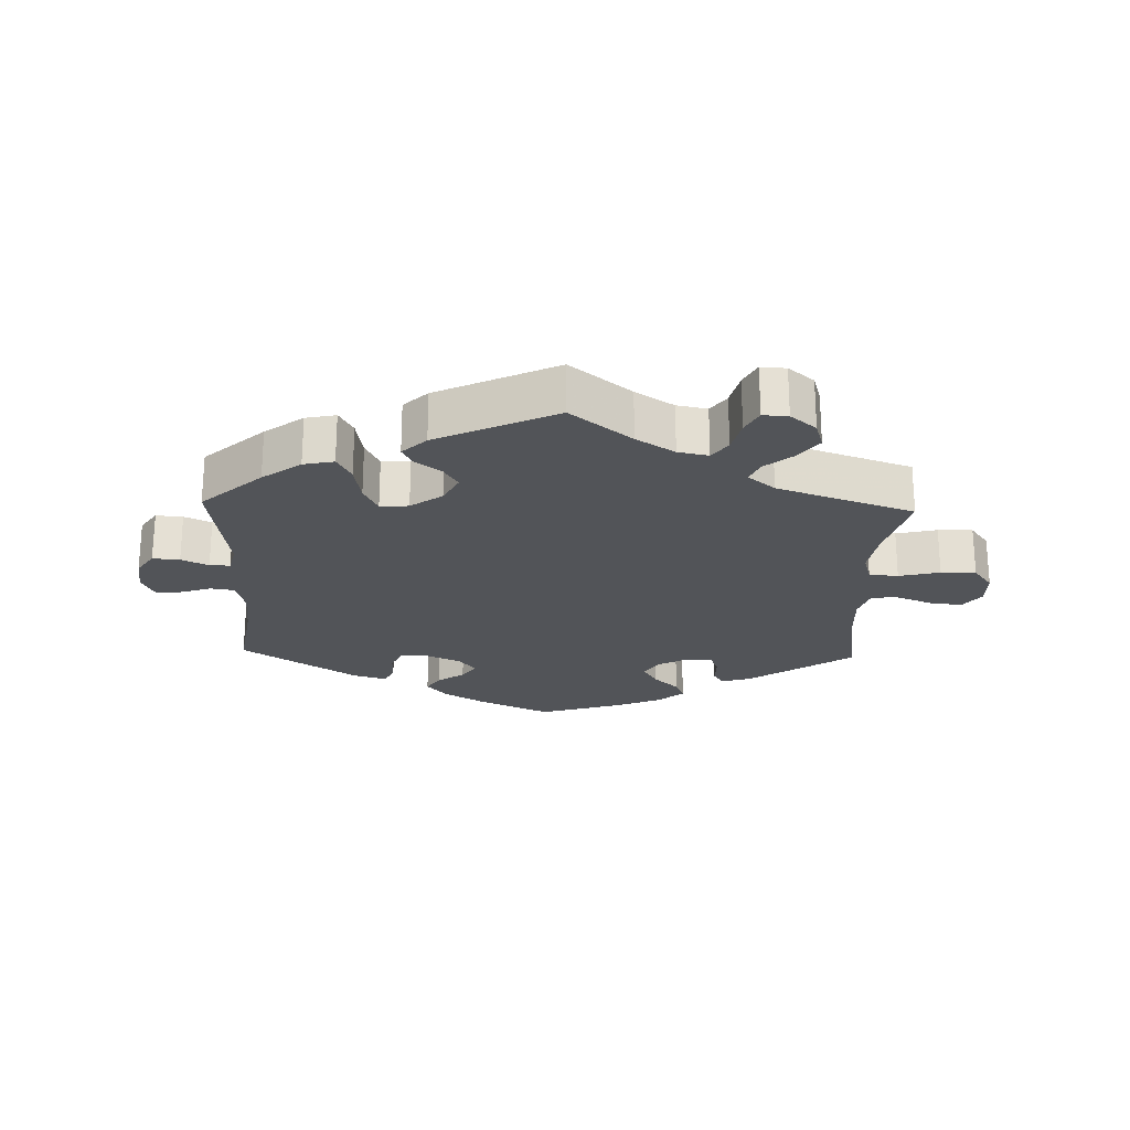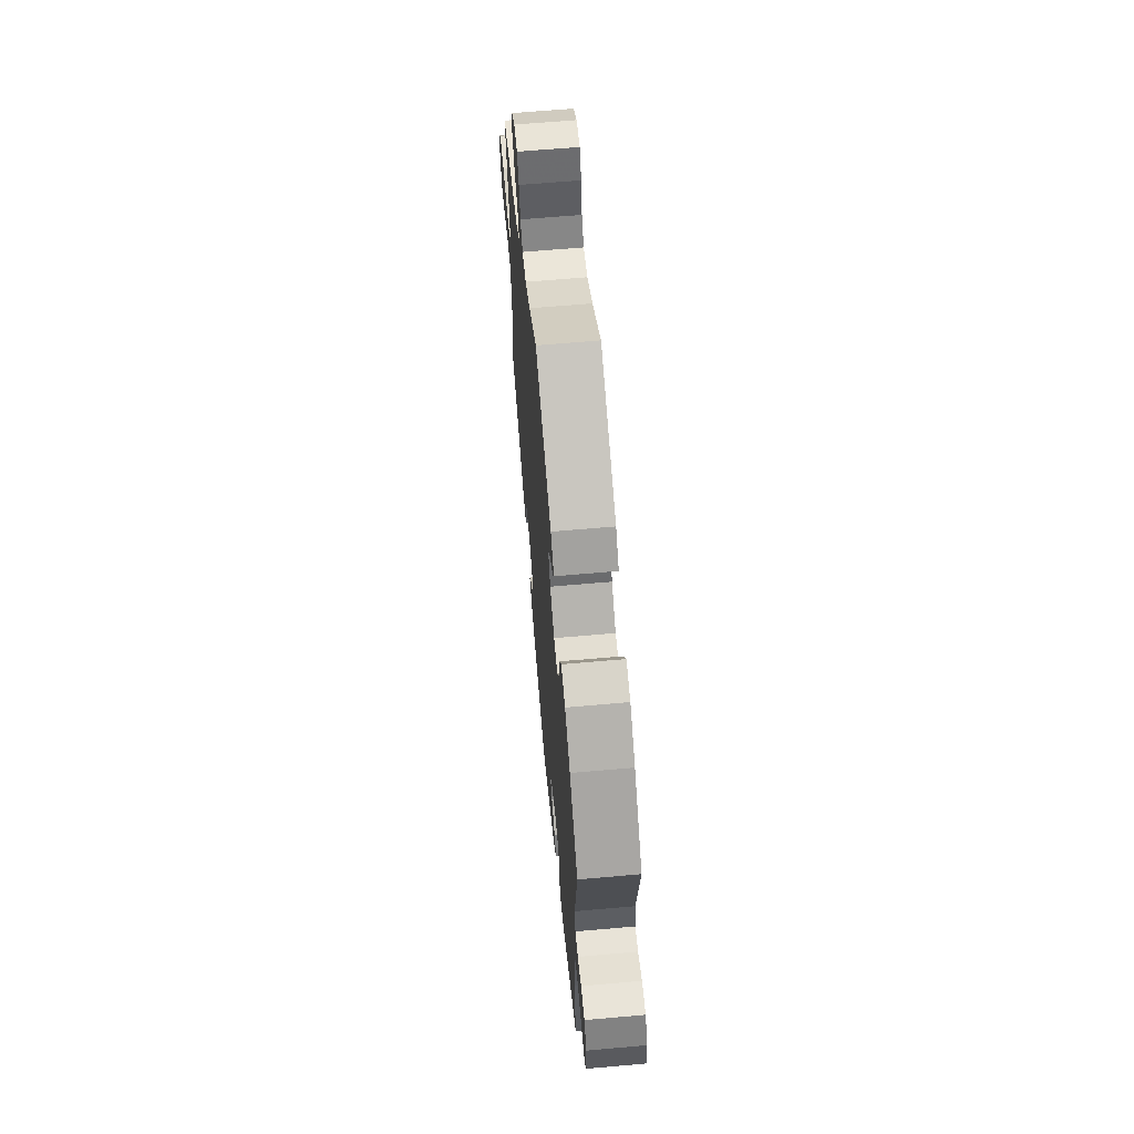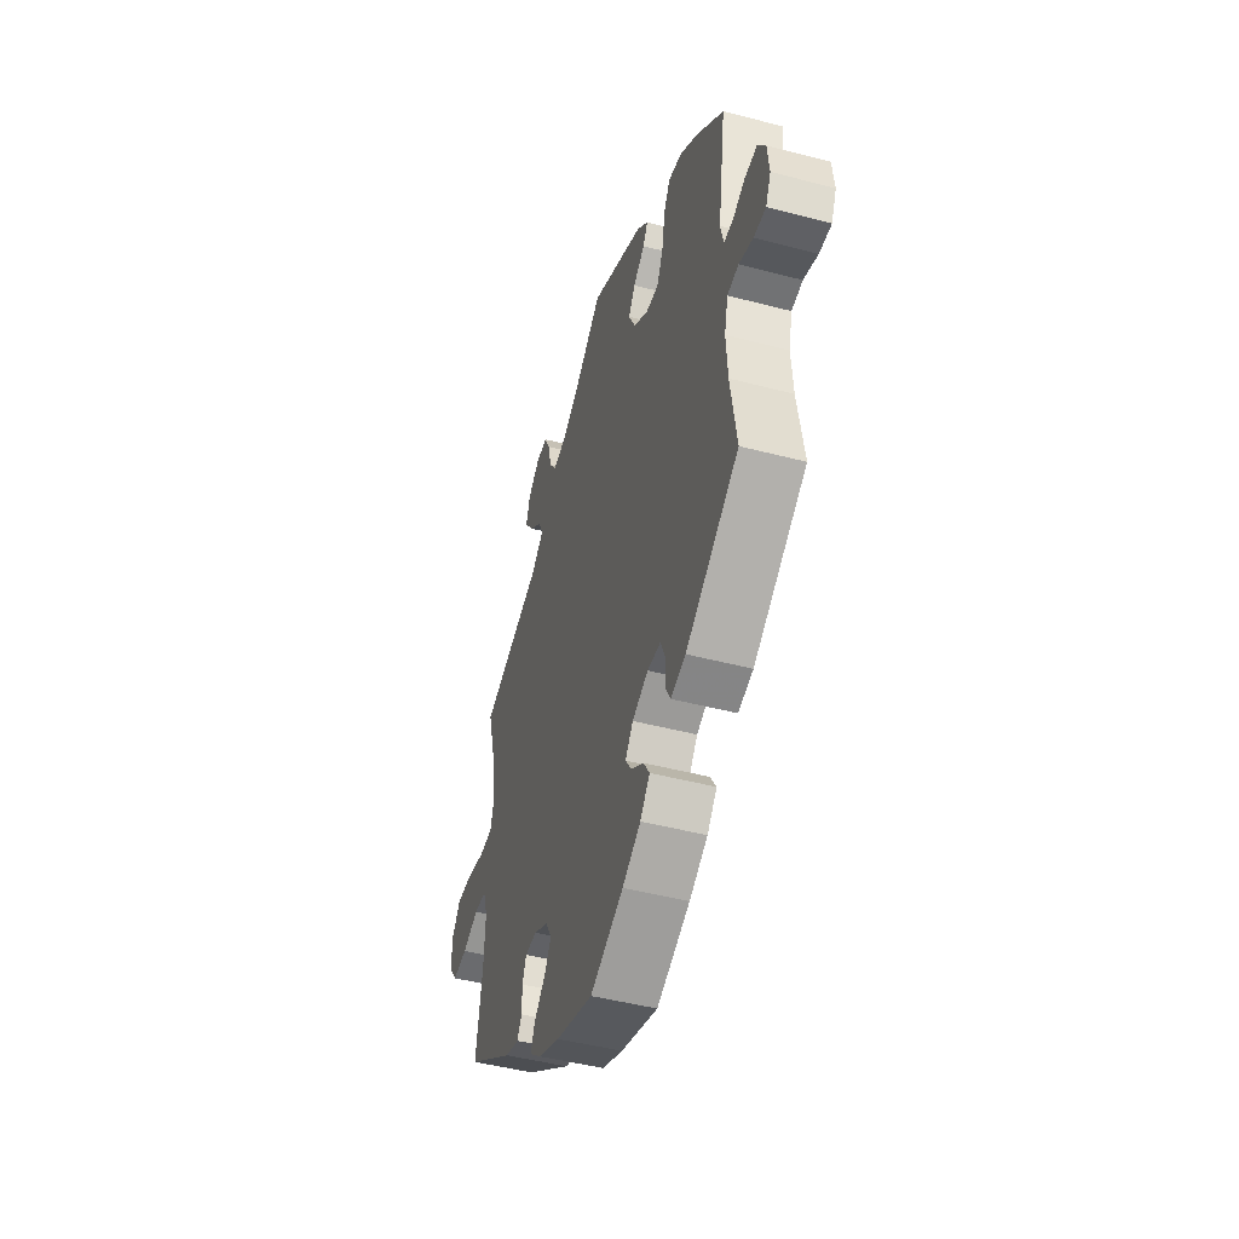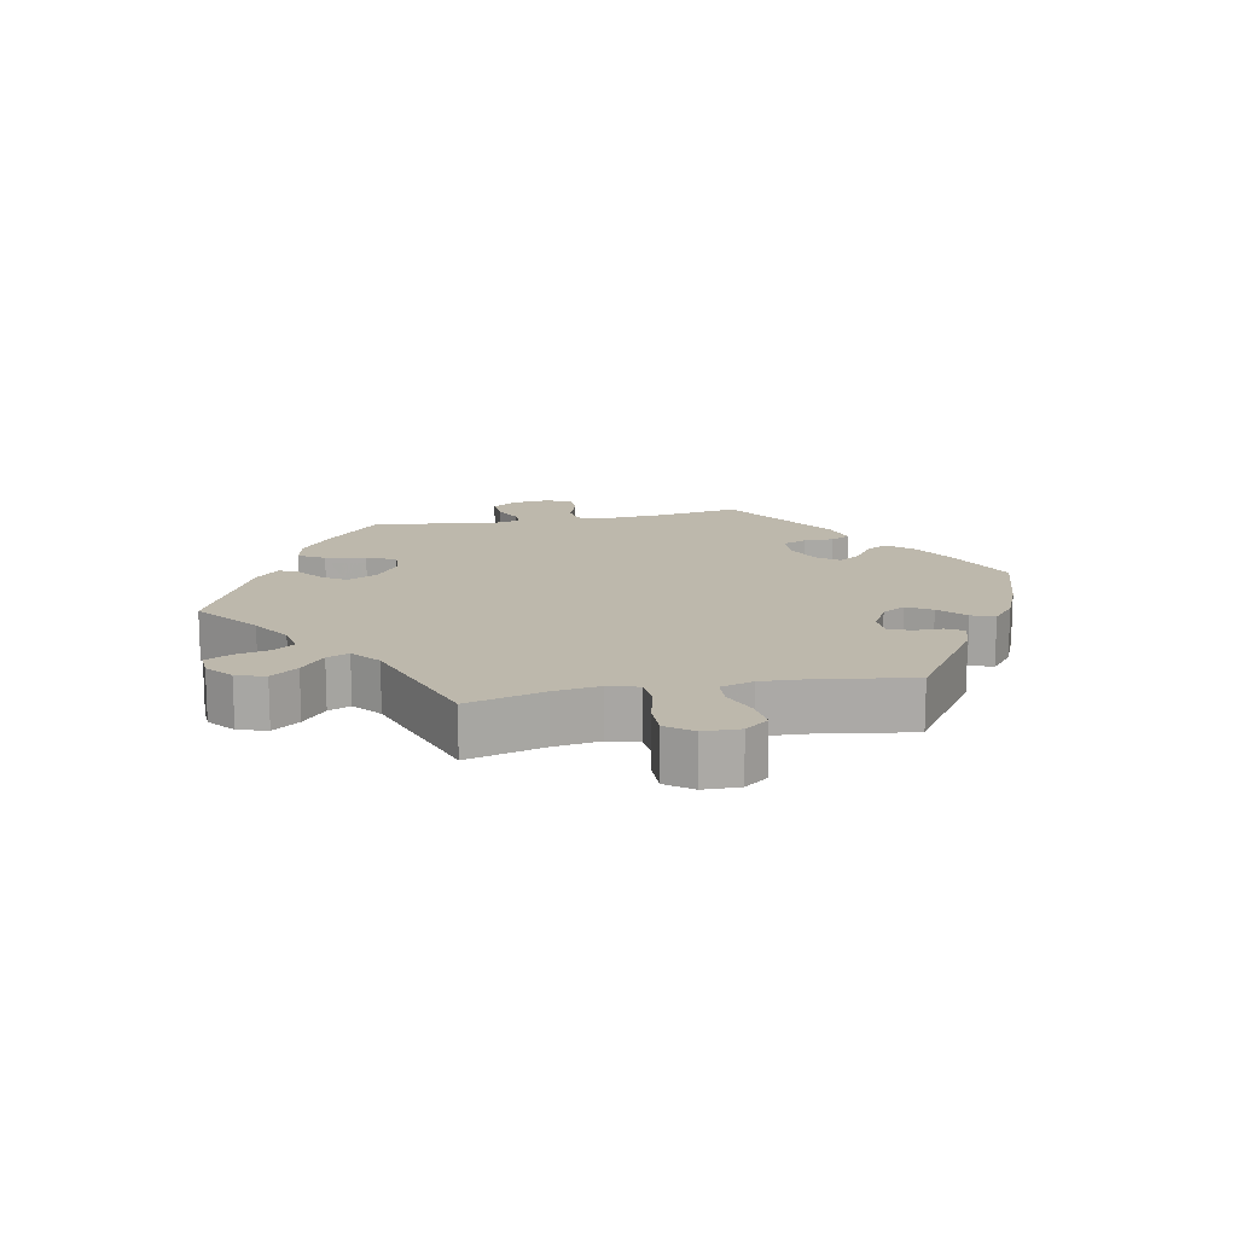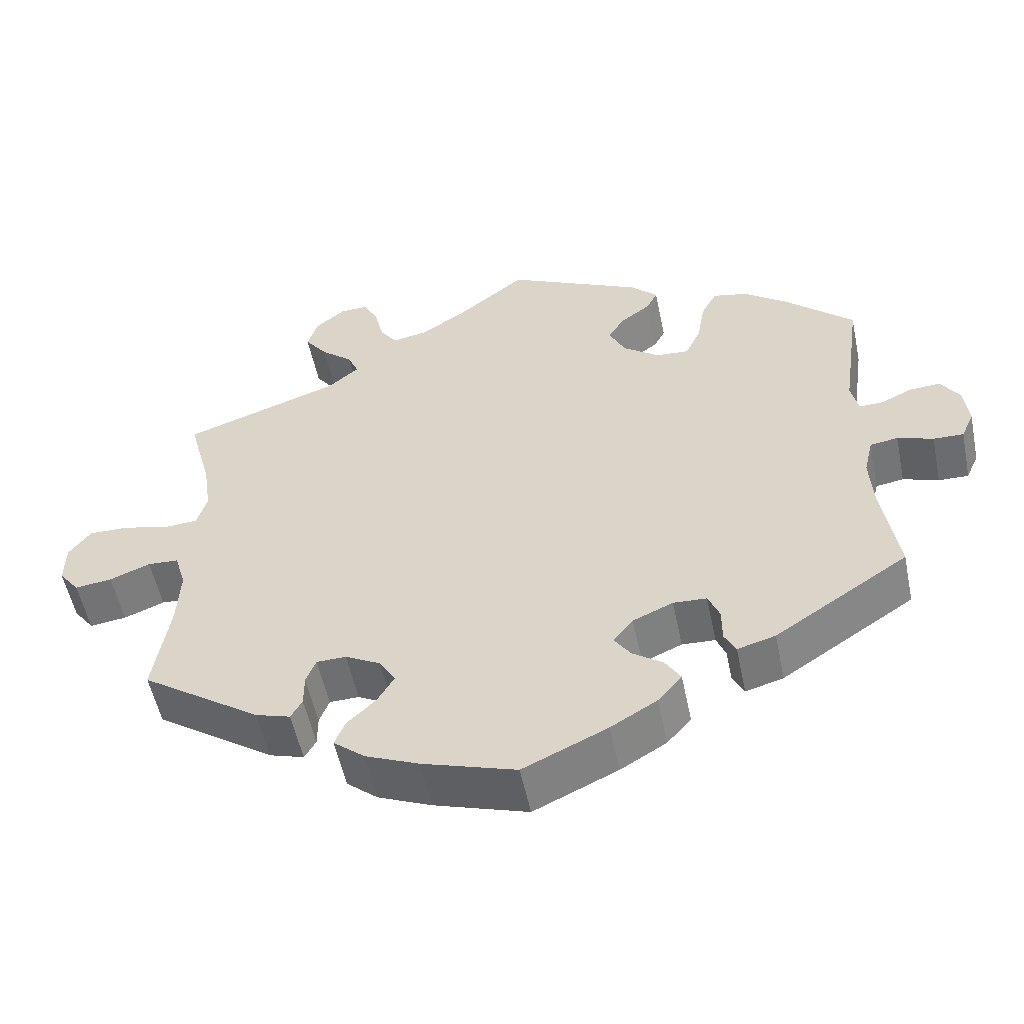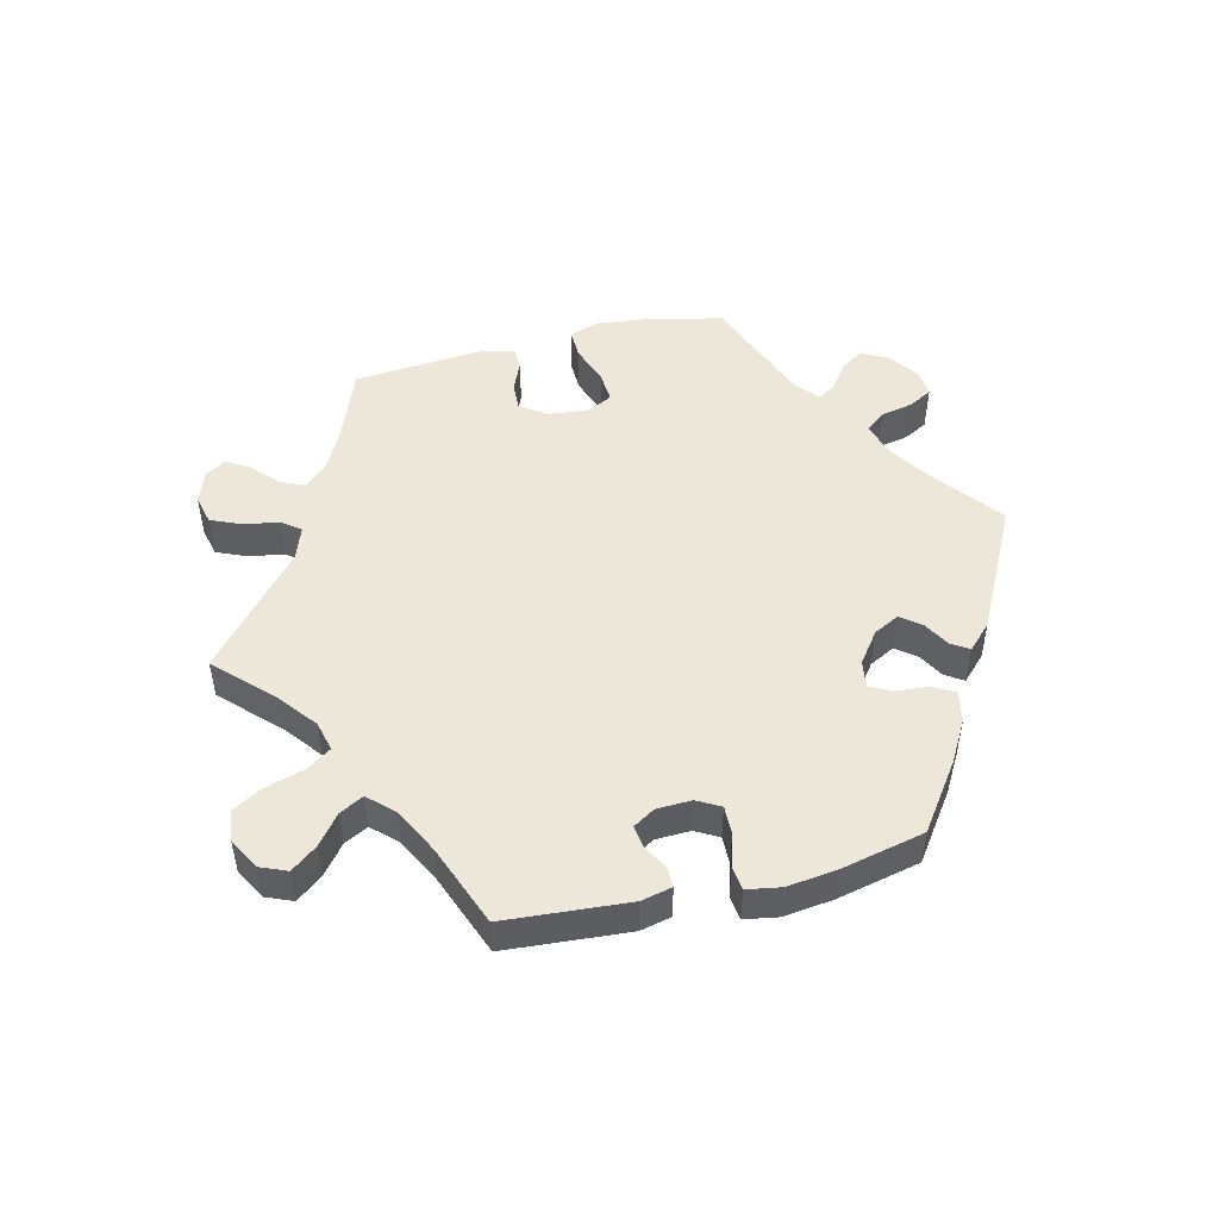
<metadata>
{"format":"obj","ext":"obj","renderer":"f3d","projection":"perspective","resolution":1024,"background":"white","views":[{"elev":-23.2,"azim":-1.9,"up":"+Y"},{"elev":63.8,"azim":-95.1,"up":"+Z"},{"elev":-46.5,"azim":-106.7,"up":"+Z"},{"elev":14.7,"azim":78.9,"up":"+Y"},{"elev":-54.1,"azim":-168.3,"up":"+Z"},{"elev":49.9,"azim":136.3,"up":"+Y"}]}
</metadata>
<code>
v -0.481 0.07 -0.161
v -0.476 0.07 -0.084
v -0.488 0.07 -0.033
v -0.525 0.07 -0.027
v -0.572 0.07 -0.043
v -0.612 0.07 -0.044
v -0.629 0.07 -0.006
v -0.623 0.07 0.049
v -0.598 0.07 0.086
v -0.557 0.07 0.083
v -0.516 0.07 0.064
v -0.485 0.07 0.063
v -0.475 0.07 0.106
v -0.501 0.07 0.288
v -0.41 0.07 0.371
v -0.352 0.07 0.414
v -0.306 0.07 0.424
v -0.285 0.07 0.385
v -0.275 0.07 0.325
v -0.254 0.07 0.282
v -0.211 0.07 0.285
v -0.163 0.07 0.32
v -0.141 0.07 0.364
v -0.163 0.07 0.399
v -0.202 0.07 0.428
v -0.217 0.07 0.457
v -0.181 0.07 0.492
v -0.001 0.07 0.578
v 0.091 0.07 0.505
v 0.149 0.07 0.468
v 0.195 0.07 0.459
v 0.218 0.07 0.491
v 0.23 0.07 0.542
v 0.249 0.07 0.579
v 0.287 0.07 0.577
v 0.326 0.07 0.545
v 0.339 0.07 0.502
v 0.309 0.07 0.462
v 0.267 0.07 0.427
v 0.253 0.07 0.394
v 0.294 0.07 0.36
v 0.501 0.07 0.289
v 0.47 0.07 0.174
v 0.46 0.07 0.105
v 0.473 0.07 0.06
v 0.517 0.07 0.057
v 0.579 0.07 0.072
v 0.632 0.07 0.073
v 0.661 0.07 0.034
v 0.662 0.07 -0.02
v 0.635 0.07 -0.055
v 0.586 0.07 -0.049
v 0.532 0.07 -0.028
v 0.491 0.07 -0.03
v 0.476 0.07 -0.079
v 0.48 0.07 -0.157
v 0.501 0.07 -0.289
v 0.343 0.07 -0.397
v 0.297 0.07 -0.411
v 0.282 0.07 -0.385
v 0.282 0.07 -0.342
v 0.269 0.07 -0.309
v 0.23 0.07 -0.308
v 0.183 0.07 -0.333
v 0.162 0.07 -0.368
v 0.184 0.07 -0.405
v 0.222 0.07 -0.441
v 0.236 0.07 -0.475
v 0.195 0.07 -0.509
v 0.124 0.07 -0.539
v 0 0.07 -0.578
v -0.111 0.07 -0.527
v -0.172 0.07 -0.491
v -0.204 0.07 -0.454
v -0.184 0.07 -0.422
v -0.143 0.07 -0.393
v -0.122 0.07 -0.362
v -0.148 0.07 -0.329
v -0.201 0.07 -0.306
v -0.245 0.07 -0.308
v -0.26 0.07 -0.344
v -0.26 0.07 -0.389
v -0.275 0.07 -0.418
v -0.325 0.07 -0.404
v -0.501 0.07 -0.289
v -0.481 0 -0.161
v -0.476 0 -0.084
v -0.488 0 -0.033
v -0.525 0 -0.027
v -0.572 0 -0.043
v -0.612 0 -0.044
v -0.629 0 -0.006
v -0.623 0 0.049
v -0.598 0 0.086
v -0.557 0 0.083
v -0.516 0 0.064
v -0.485 0 0.063
v -0.475 0 0.106
v -0.501 0 0.288
v -0.41 0 0.371
v -0.352 0 0.414
v -0.306 0 0.424
v -0.285 0 0.385
v -0.275 0 0.325
v -0.254 0 0.282
v -0.211 0 0.285
v -0.163 0 0.32
v -0.141 0 0.364
v -0.163 0 0.399
v -0.202 0 0.428
v -0.217 0 0.457
v -0.181 0 0.492
v -0.001 0 0.578
v 0.091 0 0.505
v 0.149 0 0.468
v 0.195 0 0.459
v 0.218 0 0.491
v 0.23 0 0.542
v 0.249 0 0.579
v 0.287 0 0.577
v 0.326 0 0.545
v 0.339 0 0.502
v 0.309 0 0.462
v 0.267 0 0.427
v 0.253 0 0.394
v 0.294 0 0.36
v 0.501 0 0.289
v 0.47 0 0.174
v 0.46 0 0.105
v 0.473 0 0.06
v 0.517 0 0.057
v 0.579 0 0.072
v 0.632 0 0.073
v 0.661 0 0.034
v 0.662 0 -0.02
v 0.635 0 -0.055
v 0.586 0 -0.049
v 0.532 0 -0.028
v 0.491 0 -0.03
v 0.476 0 -0.079
v 0.48 0 -0.157
v 0.501 0 -0.289
v 0.343 0 -0.397
v 0.297 0 -0.411
v 0.282 0 -0.385
v 0.282 0 -0.342
v 0.269 0 -0.309
v 0.23 0 -0.308
v 0.183 0 -0.333
v 0.162 0 -0.368
v 0.184 0 -0.405
v 0.222 0 -0.441
v 0.236 0 -0.475
v 0.195 0 -0.509
v 0.124 0 -0.539
v 0 0 -0.578
v -0.111 0 -0.527
v -0.172 0 -0.491
v -0.204 0 -0.454
v -0.184 0 -0.422
v -0.143 0 -0.393
v -0.122 0 -0.362
v -0.148 0 -0.329
v -0.201 0 -0.306
v -0.245 0 -0.308
v -0.26 0 -0.344
v -0.26 0 -0.389
v -0.275 0 -0.418
v -0.325 0 -0.404
v -0.501 0 -0.289
f 84 85 1
f 81 82 83 84
f 80 81 84 1
f 79 80 1 2
f 78 79 2 3
f 73 74 75 76
f 73 76 77
f 72 73 77
f 71 72 77
f 70 71 77
f 69 70 77 78
f 66 67 68 69
f 65 66 69 78
f 58 59 60 61
f 56 57 58 61
f 55 56 61 62
f 54 55 62 63
f 50 51 52 53
f 50 53 54
f 49 50 54
f 46 47 48 49
f 45 46 49 54
f 44 45 54 63
f 41 42 43
f 40 41 43 44
f 36 37 38 39
f 34 35 36 39
f 32 33 34 39
f 31 32 39 40
f 30 31 40 44
f 26 27 28 29
f 24 25 26 29
f 23 24 29 30
f 22 23 30 44
f 16 17 18 19
f 16 19 20
f 13 14 15 16
f 12 13 16 20
f 8 9 10 11
f 8 11 12
f 7 8 12
f 4 5 6 7
f 3 4 7 12
f 64 65 78 3
f 21 22 44 63
f 20 21 63 64
f 3 12 20 64
f 86 170 169
f 169 168 167 166
f 86 169 166 165
f 87 86 165 164
f 88 87 164 163
f 161 160 159 158
f 162 161 158
f 162 158 157
f 162 157 156
f 162 156 155
f 163 162 155 154
f 154 153 152 151
f 163 154 151 150
f 146 145 144 143
f 146 143 142 141
f 147 146 141 140
f 148 147 140 139
f 138 137 136 135
f 139 138 135
f 139 135 134
f 134 133 132 131
f 139 134 131 130
f 148 139 130 129
f 128 127 126
f 129 128 126 125
f 124 123 122 121
f 124 121 120 119
f 124 119 118 117
f 125 124 117 116
f 129 125 116 115
f 114 113 112 111
f 114 111 110 109
f 115 114 109 108
f 129 115 108 107
f 104 103 102 101
f 105 104 101
f 101 100 99 98
f 105 101 98 97
f 96 95 94 93
f 97 96 93
f 97 93 92
f 92 91 90 89
f 97 92 89 88
f 88 163 150 149
f 148 129 107 106
f 149 148 106 105
f 149 105 97 88
f 1 86 87 2
f 2 87 88 3
f 3 88 89 4
f 4 89 90 5
f 5 90 91 6
f 6 91 92 7
f 7 92 93 8
f 8 93 94 9
f 9 94 95 10
f 10 95 96 11
f 11 96 97 12
f 12 97 98 13
f 13 98 99 14
f 14 99 100 15
f 15 100 101 16
f 16 101 102 17
f 17 102 103 18
f 18 103 104 19
f 19 104 105 20
f 20 105 106 21
f 21 106 107 22
f 22 107 108 23
f 23 108 109 24
f 24 109 110 25
f 25 110 111 26
f 26 111 112 27
f 27 112 113 28
f 28 113 114 29
f 29 114 115 30
f 30 115 116 31
f 31 116 117 32
f 32 117 118 33
f 33 118 119 34
f 34 119 120 35
f 35 120 121 36
f 36 121 122 37
f 37 122 123 38
f 38 123 124 39
f 39 124 125 40
f 40 125 126 41
f 41 126 127 42
f 42 127 128 43
f 43 128 129 44
f 44 129 130 45
f 45 130 131 46
f 46 131 132 47
f 47 132 133 48
f 48 133 134 49
f 49 134 135 50
f 50 135 136 51
f 51 136 137 52
f 52 137 138 53
f 53 138 139 54
f 54 139 140 55
f 55 140 141 56
f 56 141 142 57
f 57 142 143 58
f 58 143 144 59
f 59 144 145 60
f 60 145 146 61
f 61 146 147 62
f 62 147 148 63
f 63 148 149 64
f 64 149 150 65
f 65 150 151 66
f 66 151 152 67
f 67 152 153 68
f 68 153 154 69
f 69 154 155 70
f 70 155 156 71
f 71 156 157 72
f 72 157 158 73
f 73 158 159 74
f 74 159 160 75
f 75 160 161 76
f 76 161 162 77
f 77 162 163 78
f 78 163 164 79
f 79 164 165 80
f 80 165 166 81
f 81 166 167 82
f 82 167 168 83
f 83 168 169 84
f 84 169 170 85
f 85 170 86 1

</code>
